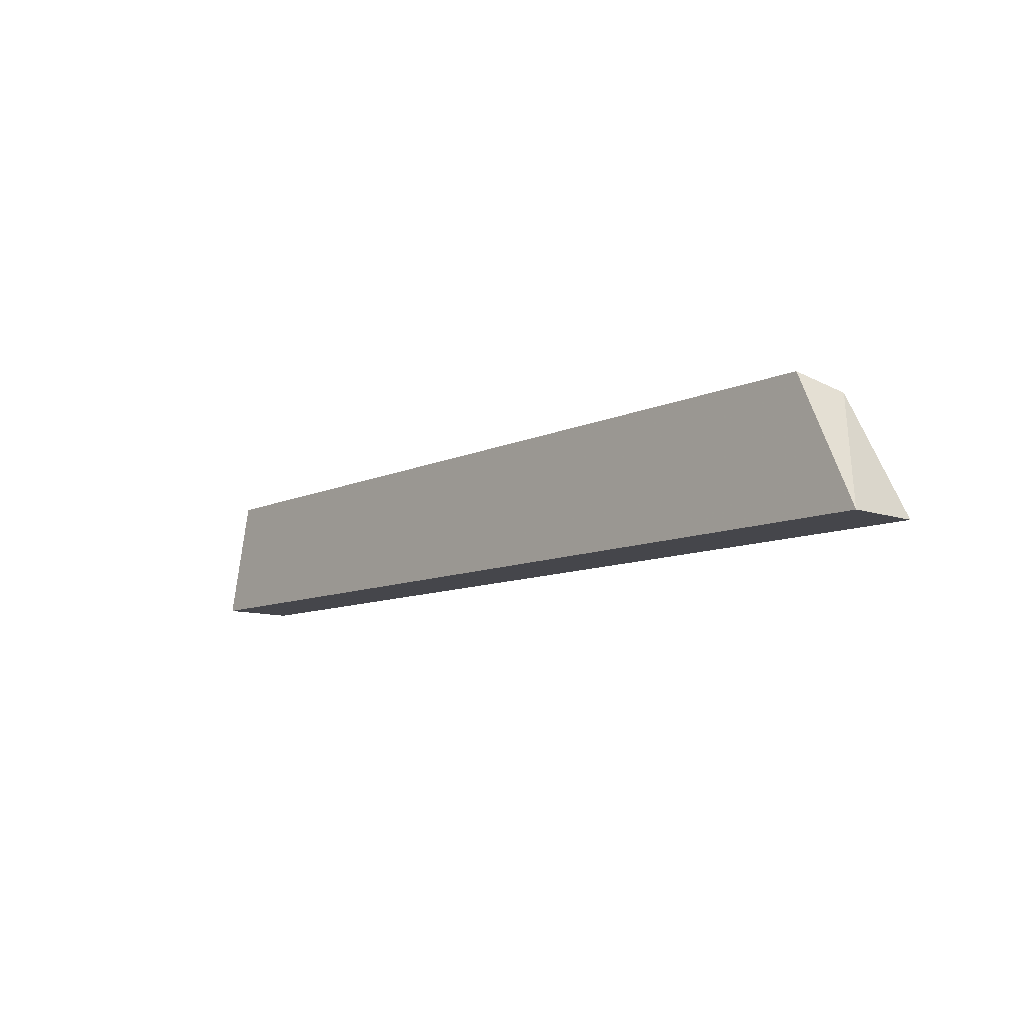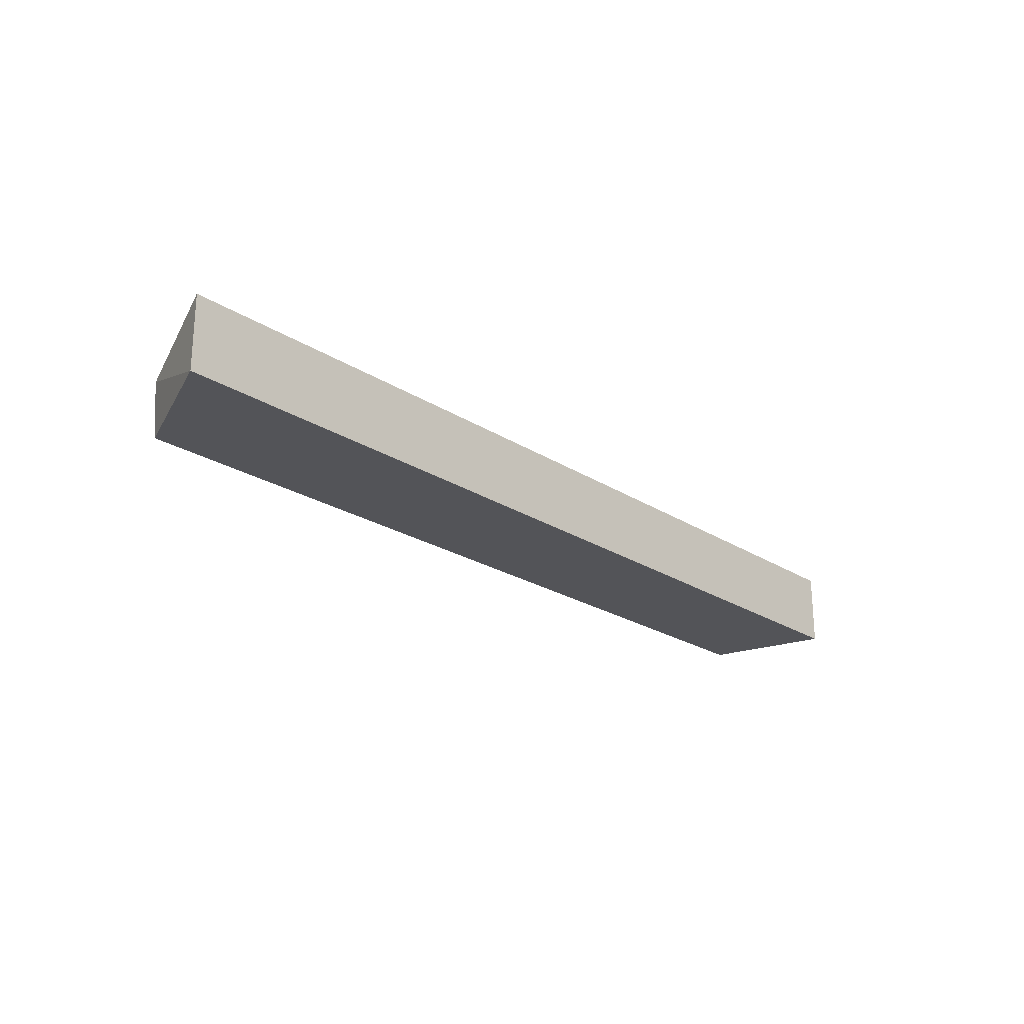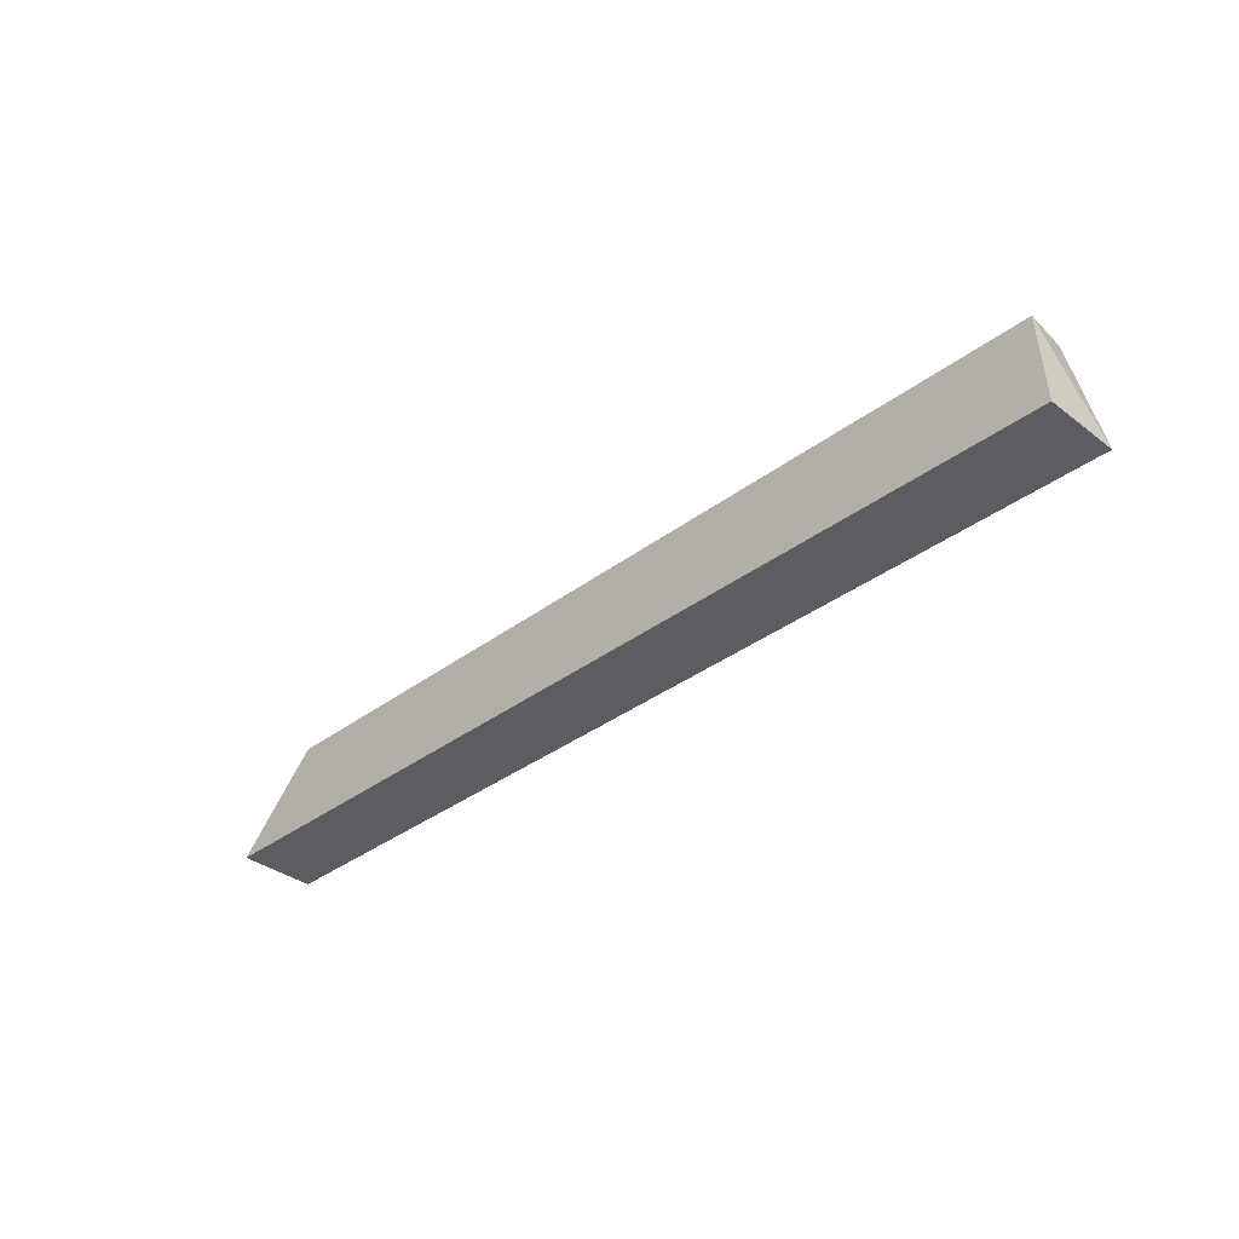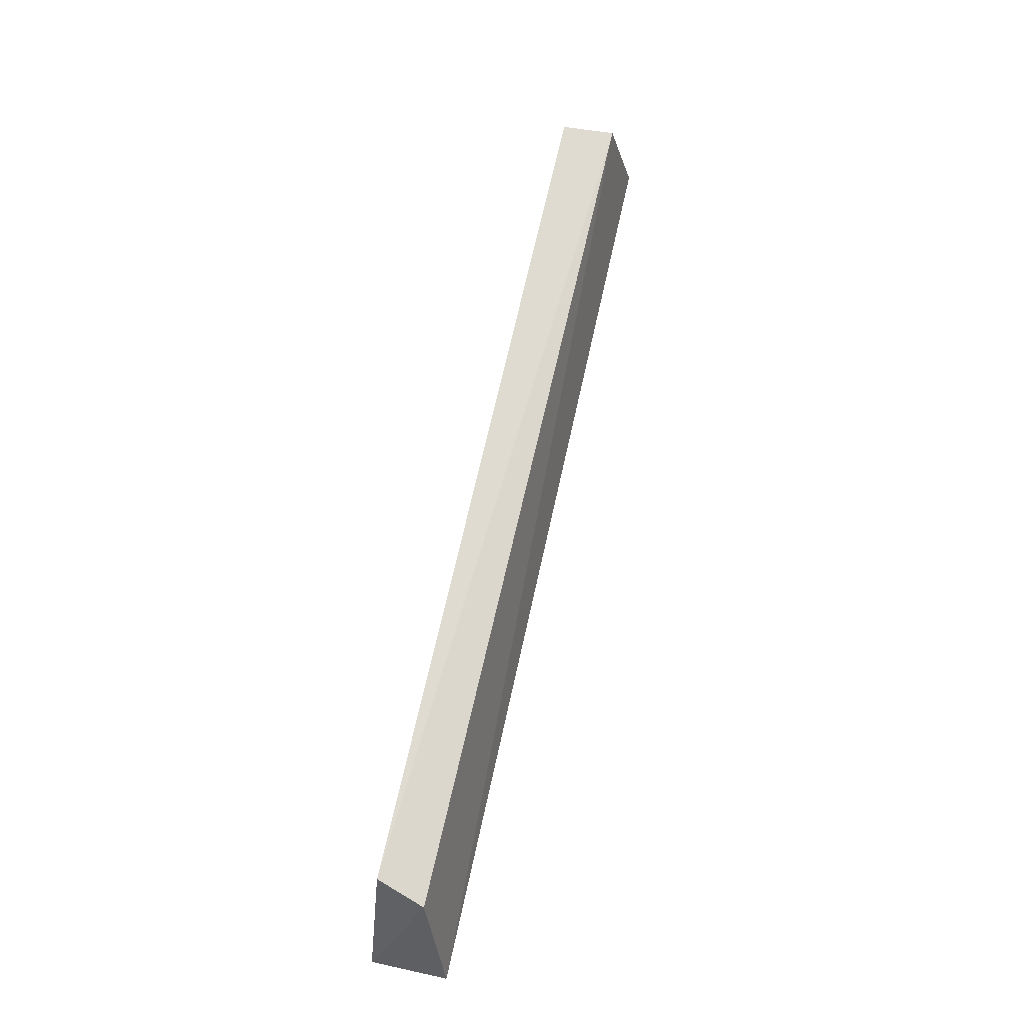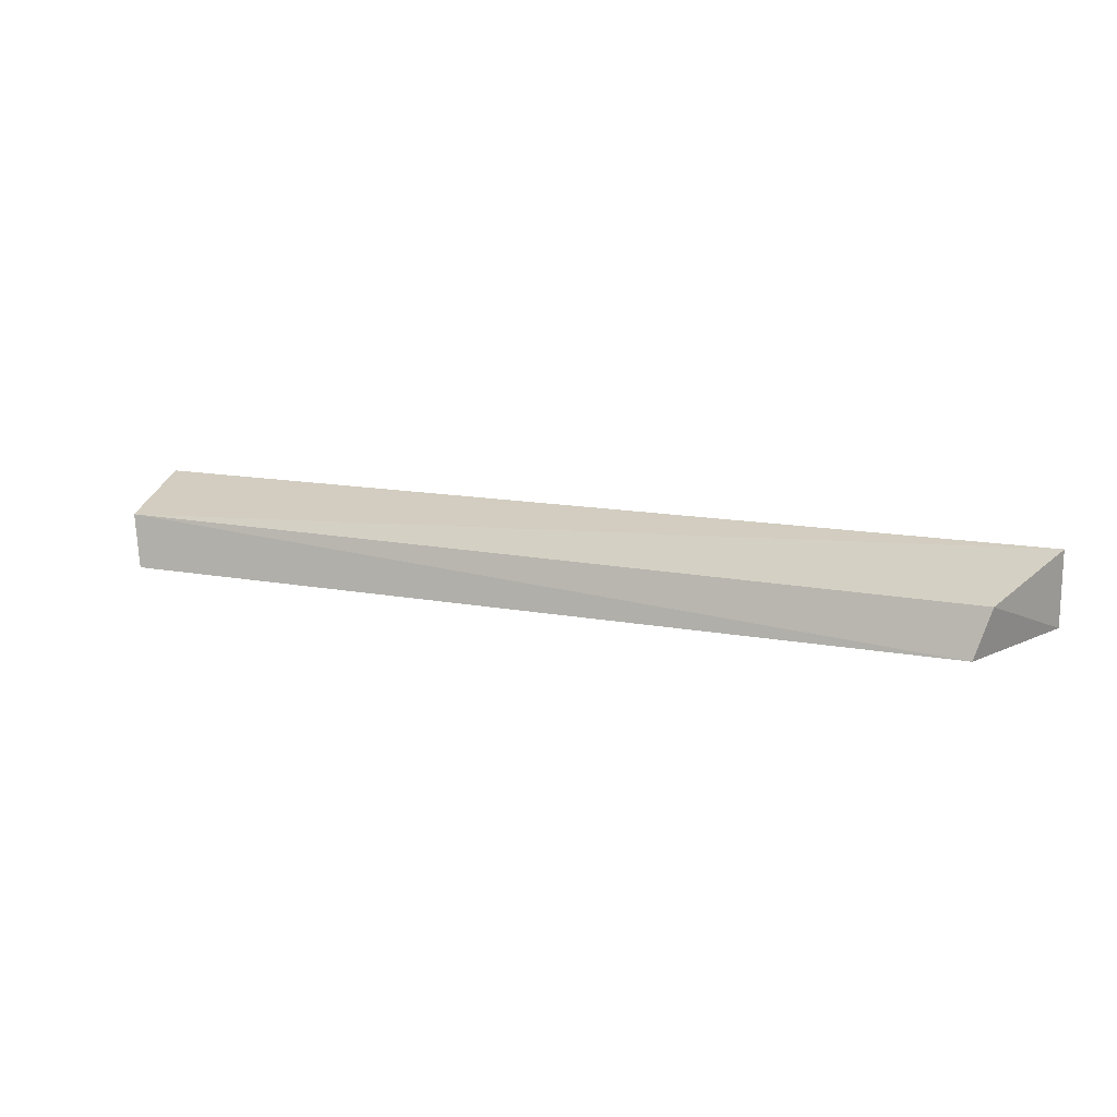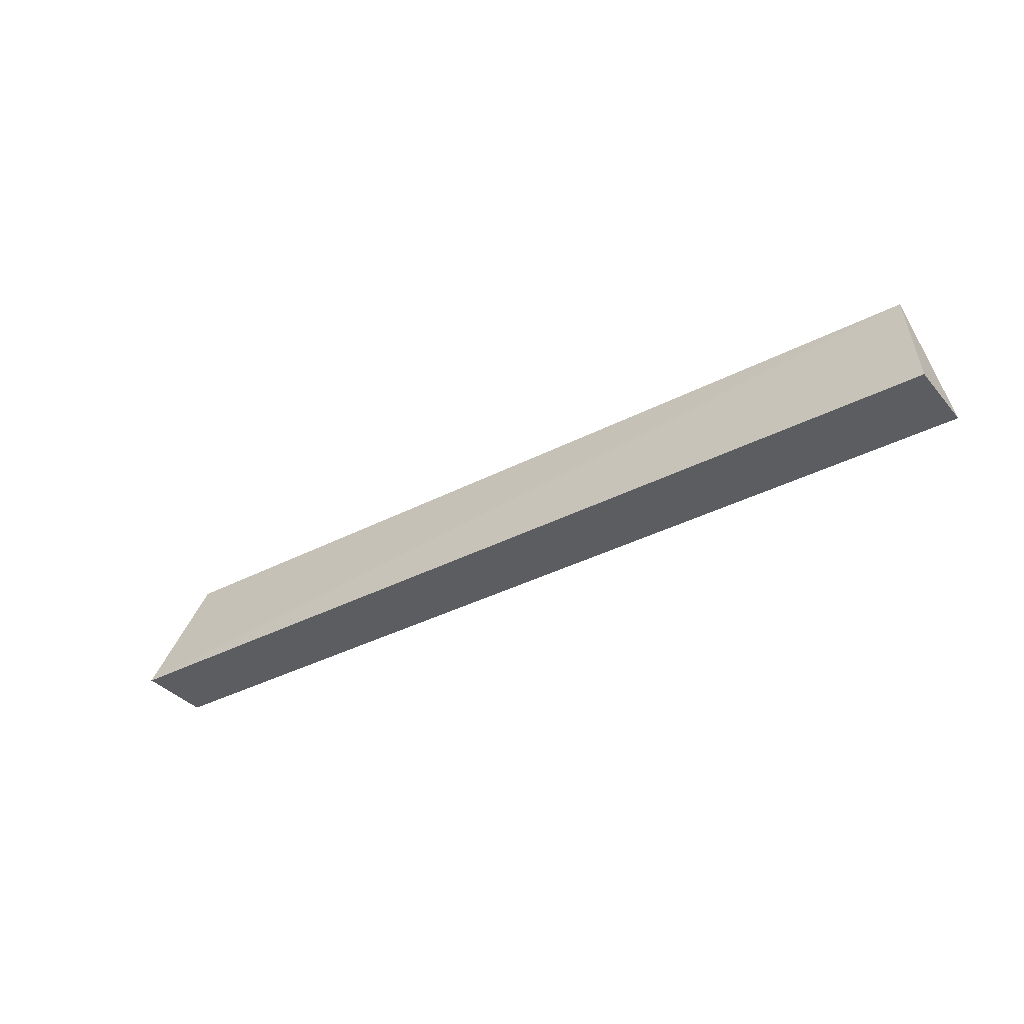
<metadata>
{"format":"obj","ext":"obj","renderer":"f3d","projection":"perspective","resolution":1024,"background":"white","views":[{"elev":-10.1,"azim":48.2,"up":"+Z"},{"elev":-23.4,"azim":132.9,"up":"+Y"},{"elev":-35.4,"azim":-135.1,"up":"+Z"},{"elev":67.8,"azim":102.4,"up":"+Z"},{"elev":15.0,"azim":21.0,"up":"+Y"},{"elev":-35.9,"azim":-145.4,"up":"+Z"}]}
</metadata>
<code>
v -0.3224 0.1061 0.007576
v -0.3106 0.1061 -0.01852
v -0.3106 0.1212 -0.01852
v -0.5 0.1212 -0.01852
v -0.5 0.1061 -0.01852
v -0.4964 0.1167 0.003648
v -0.3196 0.1156 0.00477
v -0.4941 0.1061 0.005892
f 5 3 2
f 5 4 3
f 6 3 4
f 6 4 5
f 7 1 2
f 7 2 3
f 7 6 1
f 7 3 6
f 8 6 5
f 8 1 6
f 8 5 2
f 8 2 1

</code>
